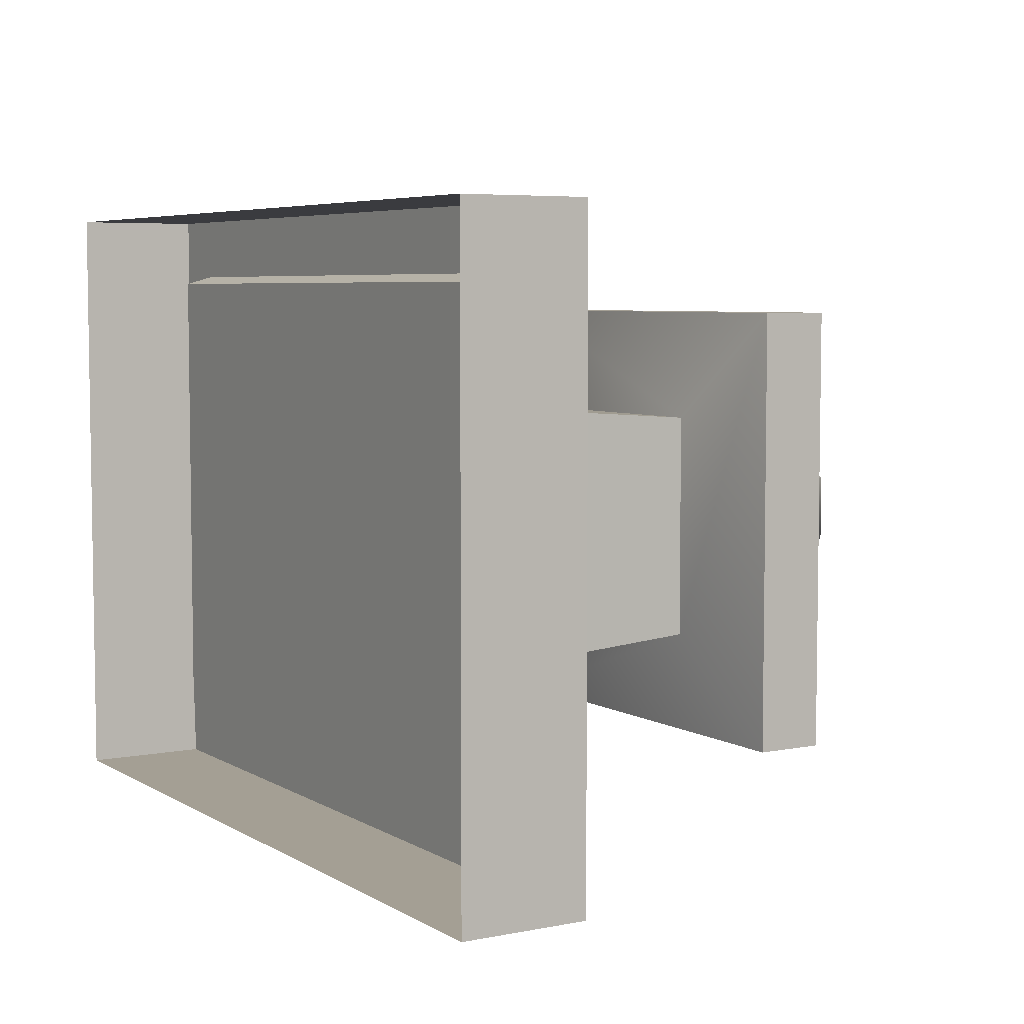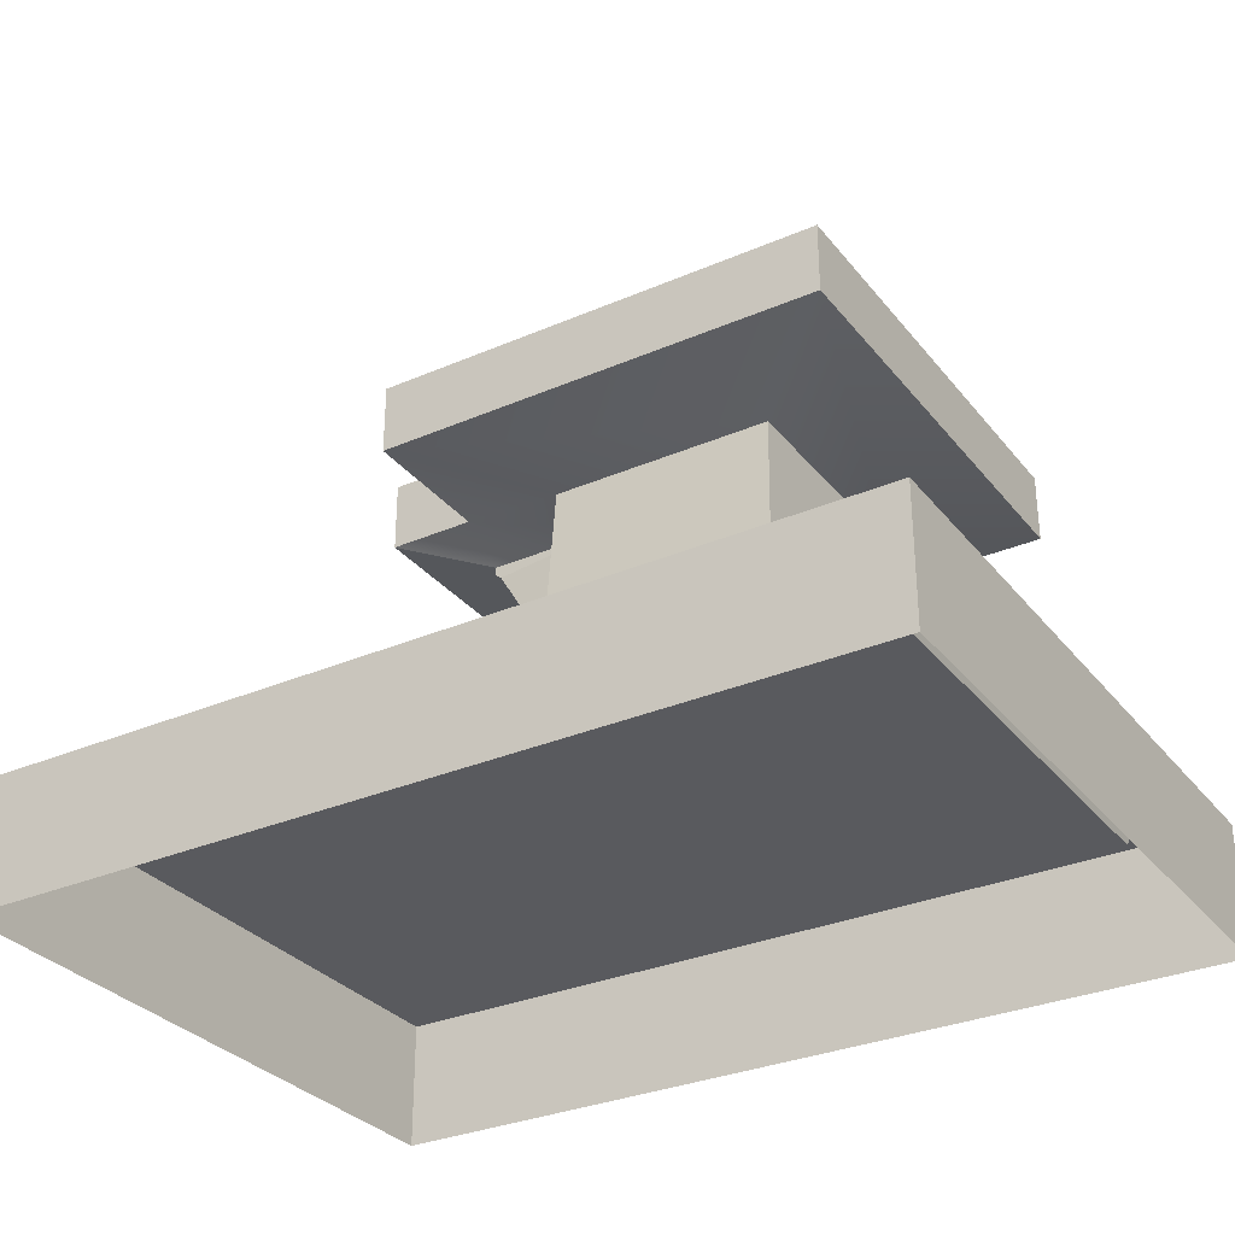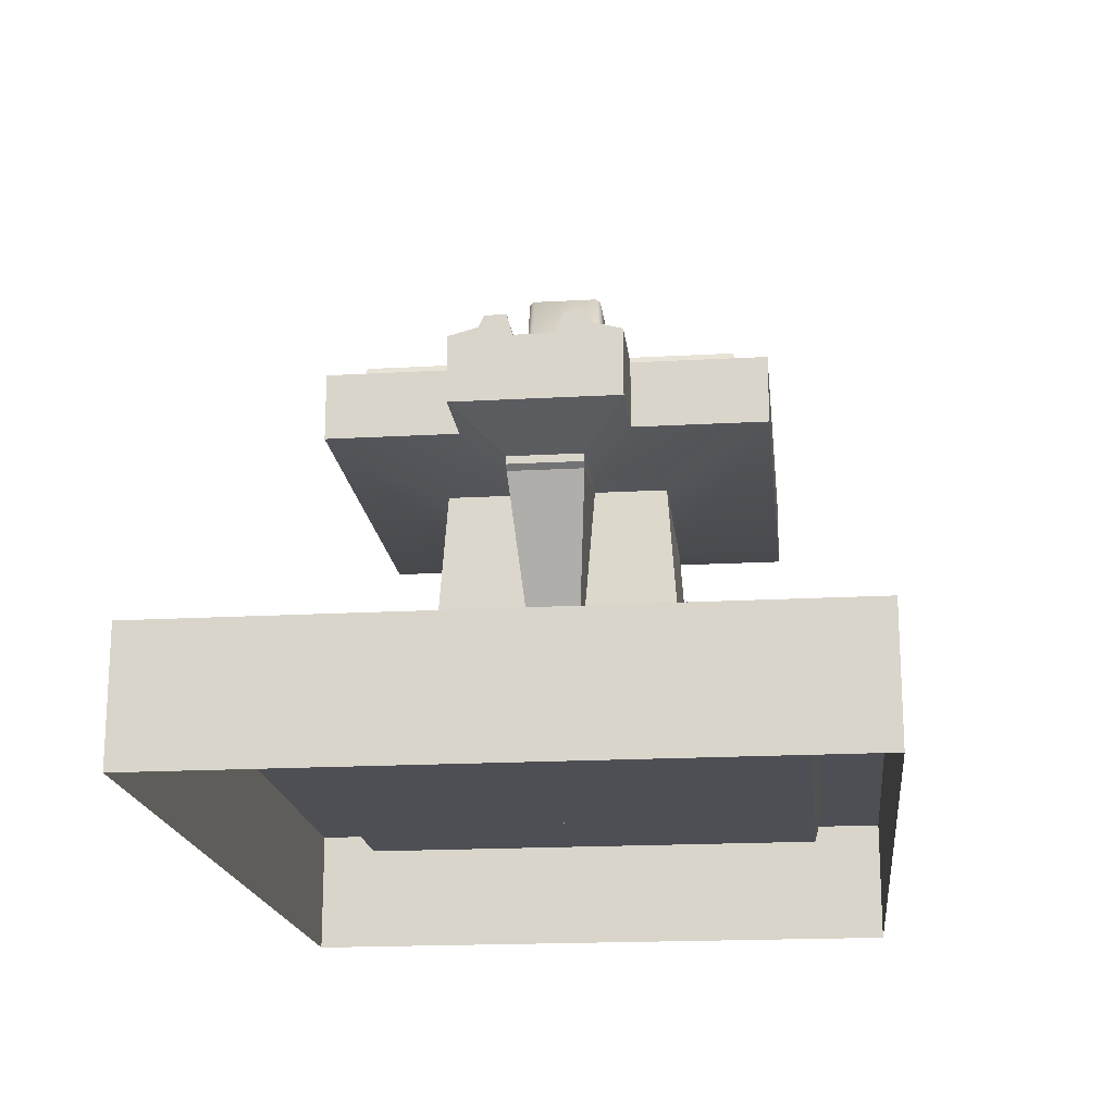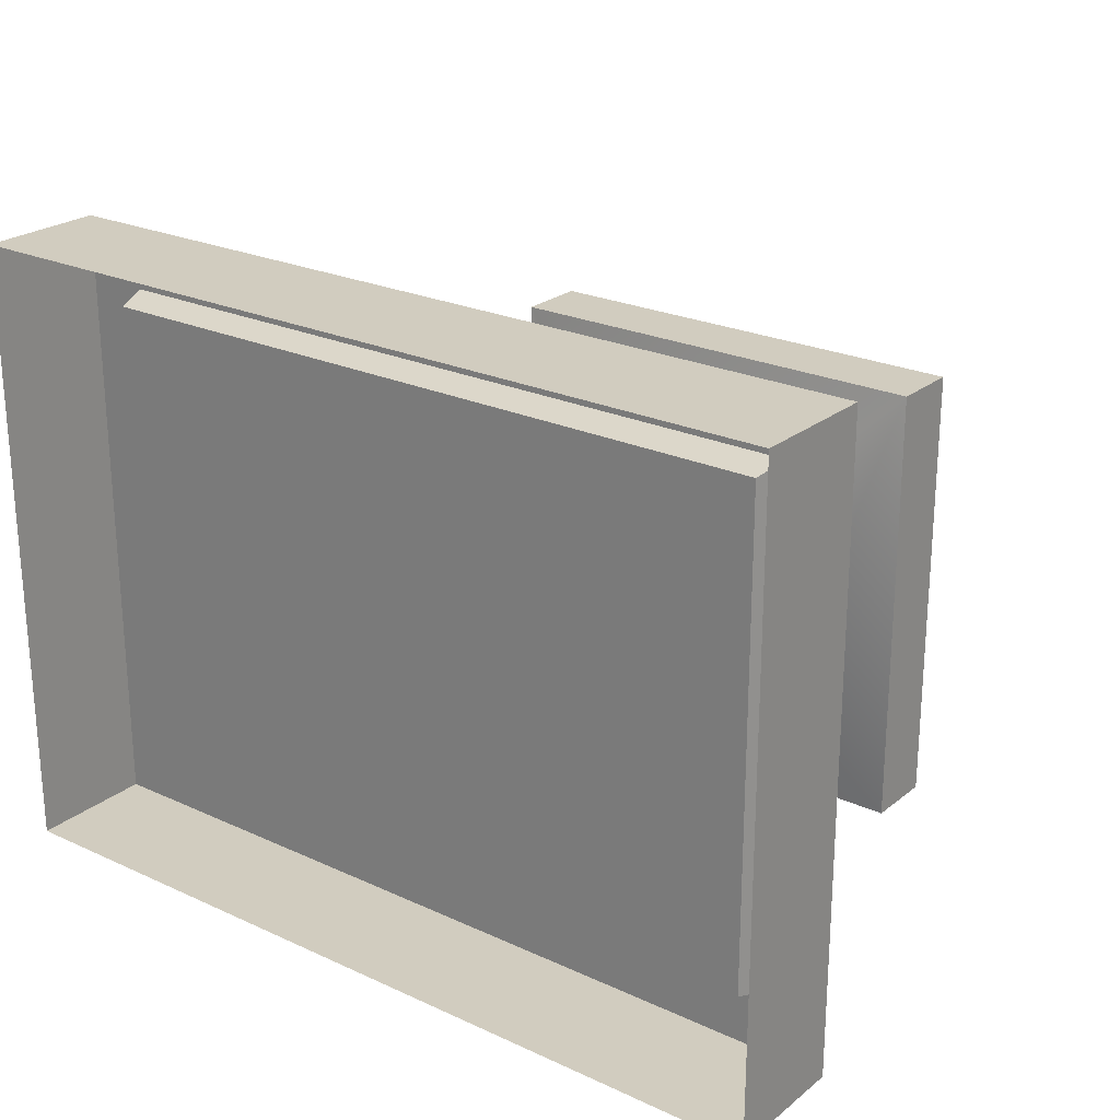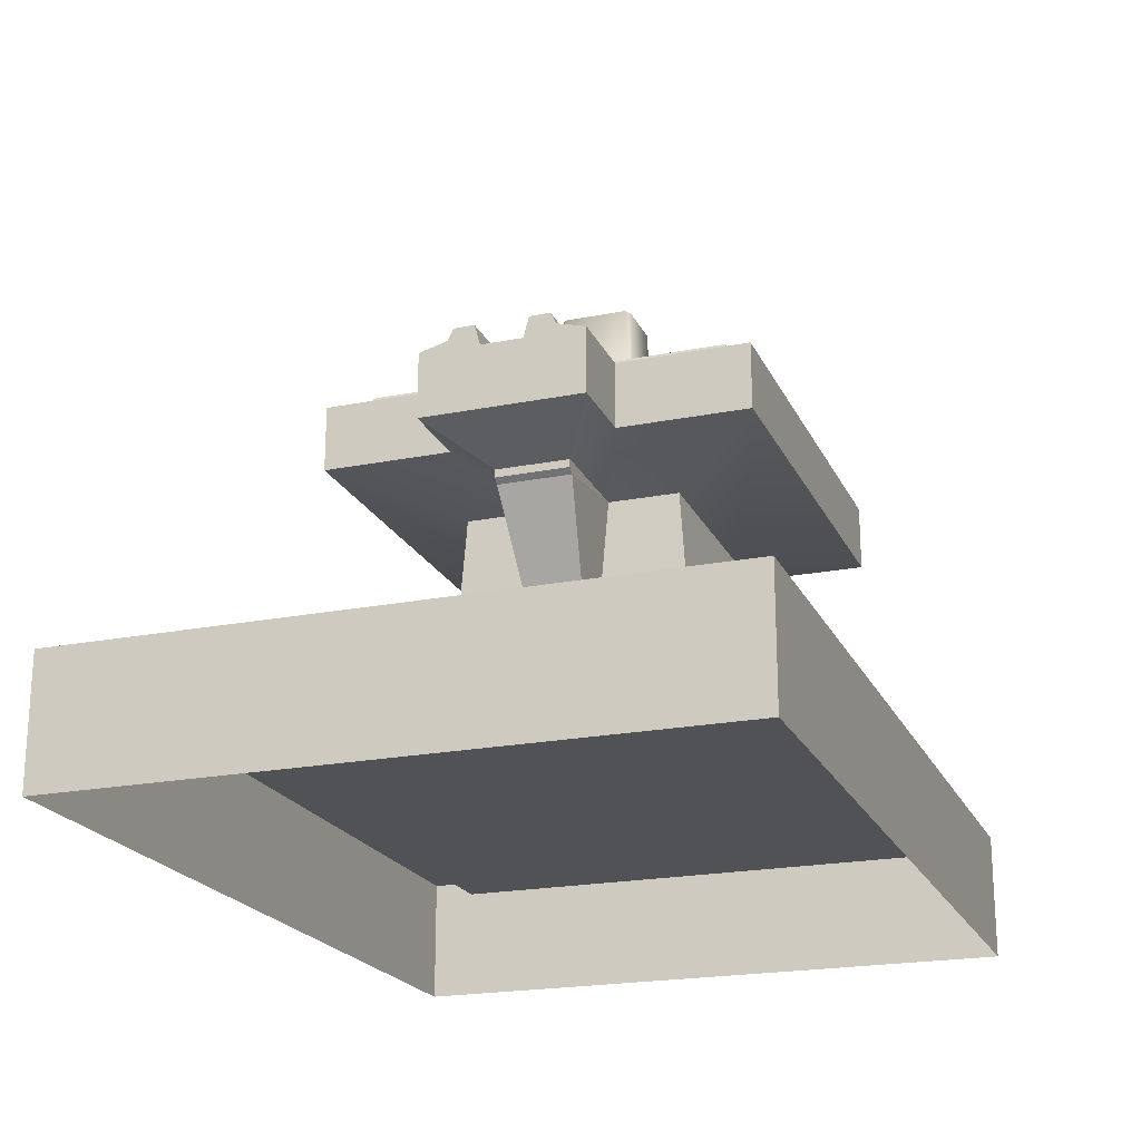
<metadata>
{"format":"obj","ext":"obj","renderer":"f3d","projection":"perspective","resolution":1024,"background":"white","views":[{"elev":5.6,"azim":-121.1,"up":"+Y"},{"elev":-31.2,"azim":-148.4,"up":"+Z"},{"elev":-18.3,"azim":96.2,"up":"+Z"},{"elev":23.8,"azim":-142.5,"up":"+Y"},{"elev":-21.0,"azim":109.6,"up":"+Z"}]}
</metadata>
<code>
g FountainSMCLS
v 2.261 -0.4083 -0.03603
v 2.261 -0.6302 -0.6022
v 2.261 -0.6302 -0.09566
v 2.261 -0.2054 0.05397
v 2.261 -0.3667 0.05397
v 2.261 -0.162 -0.1071
v 2.261 -0.6302 -0.6022
v 2.261 0.162 -0.1071
v 2.261 -0.6302 -0.6022
v 2.261 0.6302 -0.6022
v 2.261 0.4083 -0.03603
v 2.261 0.6302 -0.09566
v 2.261 0.2054 0.05397
v 2.261 0.3667 0.05397
v 1.635 -1.635 -0.6022
v -1.635 -1.635 -0.6022
v -1.635 -1.635 -0.09566
v 1.635 -1.635 -0.09566
v -1.375 -1.375 0.05397
v -1.213 -1.213 0.05397
v 1.213 -1.213 0.05397
v 1.375 -1.375 0.05397
v 1.18 -1.18 -0.1071
v 1.213 -1.213 0.05397
v -1.213 -1.213 0.05397
v -1.18 -1.18 -0.1071
v -1.407 -1.407 -0.03603
v -1.375 -1.375 0.05397
v 1.375 -1.375 0.05397
v 1.407 -1.407 -0.03603
v -1.18 -1.18 -0.1071
v 1.18 -0.162 -0.1071
v 1.18 -1.18 -0.1071
v -1.18 1.18 -0.1071
v 1.18 0.162 -0.1071
v 1.18 1.18 -0.1071
v 2.261 -0.162 -0.1071
v 2.261 0.162 -0.1071
v 1.635 -1.635 -0.09566
v 1.635 -0.6302 -0.09566
v 1.635 -0.6302 -0.6022
v 1.635 -1.635 -0.6022
v -1.635 -1.635 -0.6022
v -1.635 1.635 -0.6022
v -1.635 1.635 -0.09566
v -1.635 -1.635 -0.09566
v 1.407 -1.407 -0.03603
v 1.407 -0.4083 -0.03603
v 1.635 -0.6302 -0.09566
v 1.635 -1.635 -0.09566
v -1.635 -1.635 -0.09566
v -1.407 -1.407 -0.03603
v -1.407 1.407 -0.03603
v -1.635 1.635 -0.09566
v 1.407 1.407 -0.03603
v 1.635 1.635 -0.09566
v 1.635 0.6302 -0.09566
v 1.407 0.4083 -0.03603
v 1.213 -0.2054 0.05397
v 1.375 -0.3667 0.05397
v 1.375 -1.375 0.05397
v 1.213 -1.213 0.05397
v -1.375 -1.375 0.05397
v -1.375 1.375 0.05397
v -1.213 1.213 0.05397
v -1.213 -1.213 0.05397
v 1.18 -1.18 -0.1071
v 1.18 -0.162 -0.1071
v 1.213 -0.2054 0.05397
v 1.213 -1.213 0.05397
v -1.18 -1.18 -0.1071
v -1.213 -1.213 0.05397
v -1.213 1.213 0.05397
v -1.18 1.18 -0.1071
v 1.375 -1.375 0.05397
v 1.375 -0.3667 0.05397
v 1.407 -0.4083 -0.03603
v 1.407 -1.407 -0.03603
v -1.375 -1.375 0.05397
v -1.407 -1.407 -0.03603
v -1.407 1.407 -0.03603
v -1.375 1.375 0.05397
v 1.635 0.2867 -0.7921
v 1.635 -0.2867 -0.7921
v 2.261 -0.6302 -0.6022
v 2.261 0.6302 -0.6022
v 1.375 -0.3667 0.05397
v 2.261 -0.3667 0.05397
v 2.261 -0.4083 -0.03603
v 1.407 -0.4083 -0.03603
v 1.213 -0.2054 0.05397
v 2.261 -0.2054 0.05397
v 2.261 -0.3667 0.05397
v 1.375 -0.3667 0.05397
v 1.18 -0.162 -0.1071
v 2.261 -0.162 -0.1071
v 2.261 -0.2054 0.05397
v 1.213 -0.2054 0.05397
v 1.407 -0.4083 -0.03603
v 2.261 -0.4083 -0.03603
v 2.261 -0.6302 -0.09566
v 1.635 -0.6302 -0.09566
v 1.635 -0.6302 -0.6022
v 1.635 -0.6302 -0.09566
v 2.261 -0.6302 -0.09566
v 2.261 -0.6302 -0.6022
v -0.9808 -1.086 -2.96
v -0.9808 1.086 -2.96
v -0.9536 1.062 -2.876
v -0.9536 -1.062 -2.876
v 0.9116 -1.062 -2.876
v 0.9116 1.062 -2.876
v 0.9388 1.086 -2.96
v 0.9388 -1.086 -2.96
v -0.9808 -1.086 -2.96
v -0.9536 -1.062 -2.876
v 0.9116 -1.062 -2.876
v 0.9388 -1.086 -2.96
v 1.635 -0.2867 -0.7921
v 1.635 -0.6302 -0.6022
v 2.261 -0.6302 -0.6022
v 0.7827 -0.2867 -0.7921
v 0.7827 -0.8344 -0.7921
v 1.635 -1.635 -0.6022
v -0.8247 -0.8344 -0.7921
v -1.635 -1.635 -0.6022
v -1.635 1.635 -0.6022
v -0.8247 0.8344 -0.7921
v 1.635 1.635 -0.6022
v 0.7827 0.8344 -0.7921
v 1.635 0.6302 -0.6022
v 0.7827 0.2867 -0.7921
v 1.635 0.2867 -0.7921
v 2.261 0.6302 -0.6022
v 0.7827 -0.2867 -0.7921
v 1.635 -0.2867 -0.7921
v 1.635 -0.286 -0.8533
v 1.588 -0.286 -0.8902
v 0.7827 -0.2867 -0.7921
v 1.588 -0.286 -0.8902
v 0.8633 -0.1671 -2.184
v 0.824 -0.1678 -2.232
v 0.824 0.1678 -2.232
v 0.824 -0.1678 -2.232
v 0.8633 -0.1671 -2.184
v 0.8633 0.1671 -2.184
v 0.8368 0.9765 -2.8
v 0.8368 -0.9765 -2.8
v 0.824 -0.1678 -2.232
v 0.824 0.1678 -2.232
v 0.824 -0.1678 -2.232
v 0.8368 -0.9765 -2.8
v 0.7827 -0.8344 -0.7921
v 0.7827 -0.2867 -0.7921
v 0.7827 -0.8344 -0.7921
v 0.8368 -0.9765 -2.8
v -0.8787 -0.9765 -2.8
v -0.8247 -0.8344 -0.7921
v -0.8247 -0.8344 -0.7921
v -0.8787 -0.9765 -2.8
v -0.8787 0.9765 -2.8
v -0.8247 0.8344 -0.7921
v 0.9116 -1.062 -2.876
v 0.8368 -0.9765 -2.8
v 0.8368 0.9765 -2.8
v 0.9116 1.062 -2.876
v 0.8368 -0.9765 -2.8
v 0.9116 -1.062 -2.876
v -0.9536 -1.062 -2.876
v -0.8787 -0.9765 -2.8
v -0.8787 -0.9765 -2.8
v -0.9536 -1.062 -2.876
v -0.9536 1.062 -2.876
v -0.8787 0.9765 -2.8
v 1.635 -0.286 -0.8533
v 1.635 0.286 -0.8533
v 1.588 0.286 -0.8902
v 1.588 -0.286 -0.8902
v 0.8633 -0.1671 -2.184
v 1.588 -0.286 -0.8902
v 1.588 0.286 -0.8902
v 0.8633 0.1671 -2.184
v 1.635 -0.286 -0.8533
v 1.635 -0.2867 -0.7921
v 1.635 0.2867 -0.7921
v 1.635 0.286 -0.8533
v -1.635 1.635 -0.09566
v -1.635 1.635 -0.6022
v 1.635 1.635 -0.6022
v 1.635 1.635 -0.09566
v 1.213 1.213 0.05397
v -1.213 1.213 0.05397
v -1.375 1.375 0.05397
v 1.375 1.375 0.05397
v 1.18 1.18 -0.1071
v -1.18 1.18 -0.1071
v -1.213 1.213 0.05397
v 1.213 1.213 0.05397
v -1.407 1.407 -0.03603
v 1.407 1.407 -0.03603
v 1.375 1.375 0.05397
v -1.375 1.375 0.05397
v 1.635 0.6302 -0.6022
v 1.635 0.6302 -0.09566
v 1.635 1.635 -0.09566
v 1.635 1.635 -0.6022
v 1.213 0.2054 0.05397
v 1.213 1.213 0.05397
v 1.375 1.375 0.05397
v 1.375 0.3667 0.05397
v 1.213 0.2054 0.05397
v 1.18 0.162 -0.1071
v 1.18 1.18 -0.1071
v 1.213 1.213 0.05397
v 1.407 0.4083 -0.03603
v 1.375 0.3667 0.05397
v 1.375 1.375 0.05397
v 1.407 1.407 -0.03603
v 1.375 0.3667 0.05397
v 1.407 0.4083 -0.03603
v 2.261 0.4083 -0.03603
v 2.261 0.3667 0.05397
v 1.213 0.2054 0.05397
v 1.375 0.3667 0.05397
v 2.261 0.3667 0.05397
v 2.261 0.2054 0.05397
v 1.18 0.162 -0.1071
v 1.213 0.2054 0.05397
v 2.261 0.2054 0.05397
v 2.261 0.162 -0.1071
v 1.407 0.4083 -0.03603
v 1.635 0.6302 -0.09566
v 2.261 0.6302 -0.09566
v 2.261 0.4083 -0.03603
v 2.261 0.6302 -0.09566
v 1.635 0.6302 -0.09566
v 1.635 0.6302 -0.6022
v 2.261 0.6302 -0.6022
v 0.9116 1.062 -2.876
v -0.9536 1.062 -2.876
v -0.9808 1.086 -2.96
v 0.9388 1.086 -2.96
v 1.635 0.286 -0.8533
v 1.635 0.2867 -0.7921
v 0.7827 0.2867 -0.7921
v 1.588 0.286 -0.8902
v 0.7827 0.2867 -0.7921
v 0.824 0.1678 -2.232
v 0.8633 0.1671 -2.184
v 1.588 0.286 -0.8902
v 0.7827 0.8344 -0.7921
v 0.8368 0.9765 -2.8
v 0.824 0.1678 -2.232
v 0.7827 0.2867 -0.7921
v -0.8787 0.9765 -2.8
v 0.8368 0.9765 -2.8
v 0.7827 0.8344 -0.7921
v -0.8247 0.8344 -0.7921
v 0.8368 0.9765 -2.8
v -0.8787 0.9765 -2.8
v -0.9536 1.062 -2.876
v 0.9116 1.062 -2.876
v 0.3034 -0.2996 0.004561
v 0.2256 0.2497 1.064
v 0.3034 0.2996 0.004561
v 0.2256 -0.2497 1.064
v 0.2256 0.2497 1.064
v -0.2256 -0.2497 1.064
v -0.2256 0.2497 1.064
v -0.3034 -0.2996 0.004561
v -0.3034 0.2996 0.004561
v -0.2256 0.2497 1.064
v -0.2256 -0.2497 1.064
v -0.343 0.3194 0.004561
v -0.3034 0.2996 0.004561
v -0.3034 -0.2996 0.004561
v -0.343 -0.3194 0.004561
v -0.2804 -0.377 0.004512
v -0.2679 -0.334 0.004512
v 0.2679 -0.334 0.004512
v 0.2804 -0.377 0.004512
v 0.3034 -0.2996 0.004561
v 0.343 -0.3194 0.004561
v 0.343 0.3194 0.004561
v 0.3034 0.2996 0.004561
v 0.2804 0.377 0.004512
v 0.2679 0.334 0.004512
v -0.2804 0.377 0.004512
v -0.2679 0.334 0.004512
v -0.3034 0.2996 0.004561
v -0.343 0.3194 0.004561
v -0.343 0.3194 0.004561
v -0.3457 -0.3194 -0.1066
v -0.3457 0.3194 -0.1066
v -0.343 -0.3194 0.004561
v -0.2826 -0.377 -0.1067
v -0.2804 -0.377 0.004512
v 0.2826 -0.377 -0.1067
v 0.2804 -0.377 0.004512
v 0.343 -0.3194 0.004561
v 0.3457 -0.3194 -0.1066
v 0.3457 0.3194 -0.1066
v 0.343 0.3194 0.004561
v 0.2826 0.377 -0.1067
v 0.2804 0.377 0.004512
v -0.2826 0.377 -0.1067
v -0.2804 0.377 0.004512
v -0.343 0.3194 0.004561
v -0.3457 0.3194 -0.1066
v -1.942 -1.86 -2.96
v -1.942 1.86 -2.96
v 3.578 1.86 -2.96
v 3.578 -1.86 -2.96
v -2.482 -2.4 -3.68
v -2.482 -2.4 -2.72
v 4.118 -2.4 -2.72
v 4.118 -2.4 -3.68
v 4.118 -2.4 -3.68
v 4.118 -2.4 -2.72
v 4.118 2.4 -2.72
v 4.118 2.4 -3.68
v 4.118 2.4 -3.68
v 4.118 2.4 -2.72
v -2.482 2.4 -2.72
v -2.482 2.4 -3.68
v -2.482 2.4 -3.68
v -2.482 2.4 -2.72
v -2.482 -2.4 -2.72
v -2.482 -2.4 -3.68
v -2.002 -1.92 -2.72
v -1.942 -1.86 -2.96
v 3.578 -1.86 -2.96
v 3.638 -1.92 -2.72
v 3.638 -1.92 -2.72
v 3.578 -1.86 -2.96
v 3.578 1.86 -2.96
v 3.638 1.92 -2.72
v 3.638 1.92 -2.72
v 3.578 1.86 -2.96
v -1.942 1.86 -2.96
v -2.002 1.92 -2.72
v -2.002 1.92 -2.72
v -1.942 1.86 -2.96
v -1.942 -1.86 -2.96
v -2.002 -1.92 -2.72
v 0.2045 -0.2856 1.044
v 0.2256 -0.2497 1.064
v 0.3034 -0.2996 0.004561
v 0.2679 -0.334 0.004512
v -0.2256 -0.2497 1.064
v -0.2679 -0.334 0.004512
v -0.2045 -0.2856 1.044
v -0.3034 -0.2996 0.004561
v 0.3034 0.2996 0.004561
v 0.2045 0.2856 1.044
v 0.2679 0.334 0.004512
v 0.2256 0.2497 1.064
v -0.2679 0.334 0.004512
v -0.2256 0.2497 1.064
v -0.2045 0.2856 1.044
v -0.3034 0.2996 0.004561
v -2.482 -2.4 -2.72
v -2.002 -1.92 -2.72
v 3.638 -1.92 -2.72
v 4.118 -2.4 -2.72
v -2.482 2.4 -2.72
v 3.638 1.92 -2.72
v -2.002 1.92 -2.72
v 4.118 2.4 -2.72
g FountainSMCLS_0
f 3 2 1
f 5 1 4
f 1 6 4
f 1 7 6
f 9 8 6
f 9 10 8
f 10 11 8
f 10 12 11
f 8 11 13
f 11 14 13
f 17 16 15
f 18 17 15
f 21 20 19
f 22 21 19
f 25 24 23
f 26 25 23
f 29 28 27
f 30 29 27
f 33 32 31
f 34 31 32
f 35 34 32
f 36 34 35
f 35 32 37
f 38 35 37
f 41 40 39
f 42 41 39
f 45 44 43
f 46 45 43
f 49 48 47
f 50 49 47
f 50 47 51
f 47 52 51
f 52 53 51
f 53 54 51
f 54 53 55
f 56 54 55
f 56 55 57
f 55 58 57
f 61 60 59
f 62 61 59
f 65 64 63
f 66 65 63
f 69 68 67
f 70 69 67
f 73 72 71
f 74 73 71
f 77 76 75
f 78 77 75
f 81 80 79
f 82 81 79
f 85 84 83
f 86 85 83
f 89 88 87
f 90 89 87
f 93 92 91
f 94 93 91
f 97 96 95
f 98 97 95
f 101 100 99
f 102 101 99
f 105 104 103
f 106 105 103
f 109 108 107
f 110 109 107
f 113 112 111
f 114 113 111
f 117 116 115
f 118 117 115
f 121 120 119
f 120 122 119
f 123 122 120
f 124 123 120
f 125 123 124
f 126 125 124
f 126 127 125
f 127 128 125
f 127 129 128
f 129 130 128
f 130 129 131
f 130 131 132
f 133 132 131
f 134 133 131
f 137 136 135
f 138 137 135
f 141 140 139
f 142 141 139
f 145 144 143
f 146 145 143
f 149 148 147
f 150 149 147
f 153 152 151
f 154 153 151
f 157 156 155
f 158 157 155
f 161 160 159
f 162 161 159
f 165 164 163
f 166 165 163
f 169 168 167
f 170 169 167
f 173 172 171
f 174 173 171
f 177 176 175
f 178 177 175
f 181 180 179
f 182 181 179
f 185 184 183
f 186 185 183
f 189 188 187
f 190 189 187
f 193 192 191
f 194 193 191
f 197 196 195
f 198 197 195
f 201 200 199
f 202 201 199
f 205 204 203
f 206 205 203
f 209 208 207
f 210 209 207
f 213 212 211
f 214 213 211
f 217 216 215
f 218 217 215
f 221 220 219
f 222 221 219
f 225 224 223
f 226 225 223
f 229 228 227
f 230 229 227
f 233 232 231
f 234 233 231
f 237 236 235
f 238 237 235
f 241 240 239
f 242 241 239
f 245 244 243
f 246 245 243
f 249 248 247
f 250 249 247
f 253 252 251
f 254 253 251
f 257 256 255
f 258 257 255
f 261 260 259
f 262 261 259
f 265 264 263
f 264 266 263
f 268 266 267
f 269 268 267
f 272 271 270
f 273 272 270
f 276 275 274
f 277 276 274
f 277 278 276
f 278 279 276
f 280 279 278
f 281 280 278
f 280 281 282
f 281 283 282
f 283 284 282
f 284 285 282
f 284 286 285
f 286 287 285
f 286 288 287
f 288 289 287
f 289 288 290
f 288 291 290
f 294 293 292
f 293 295 292
f 293 296 295
f 296 297 295
f 296 298 297
f 298 299 297
f 299 298 300
f 298 301 300
f 301 302 300
f 302 303 300
f 302 304 303
f 304 305 303
f 304 306 305
f 306 307 305
f 307 306 308
f 306 309 308
f 312 311 310
f 313 312 310
f 316 315 314
f 317 316 314
f 320 319 318
f 321 320 318
f 324 323 322
f 325 324 322
f 328 327 326
f 329 328 326
f 332 331 330
f 333 332 330
f 336 335 334
f 337 336 334
f 340 339 338
f 341 340 338
f 344 343 342
f 345 344 342
f 348 347 346
f 349 348 346
f 347 350 346
f 351 349 346
f 350 352 346
f 352 351 346
f 352 350 353
f 351 352 353
f 356 355 354
f 355 357 354
f 356 358 355
f 357 355 359
f 358 360 355
f 355 360 359
f 358 361 360
f 361 359 360
f 364 363 362
f 365 364 362
f 362 363 366
f 367 364 365
f 363 368 366
f 369 367 365
f 366 368 369
f 368 367 369

</code>
